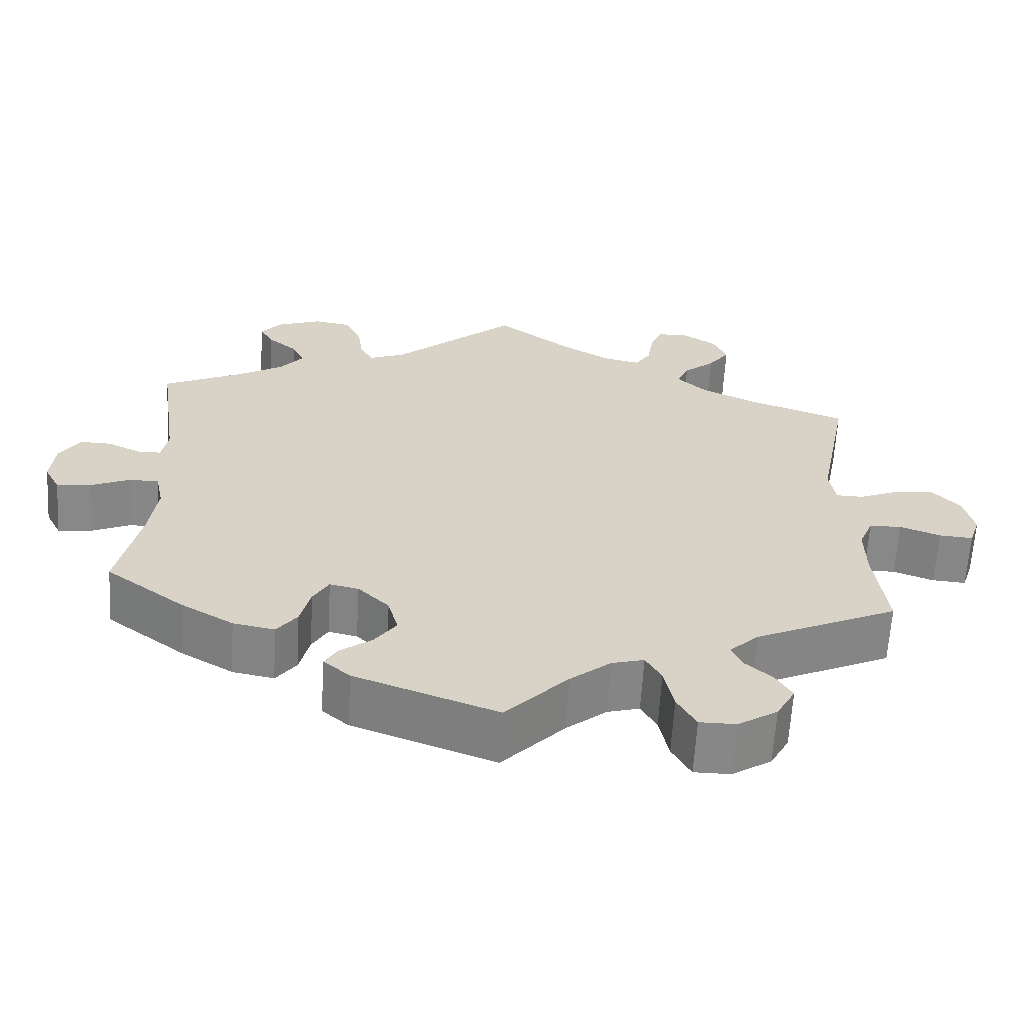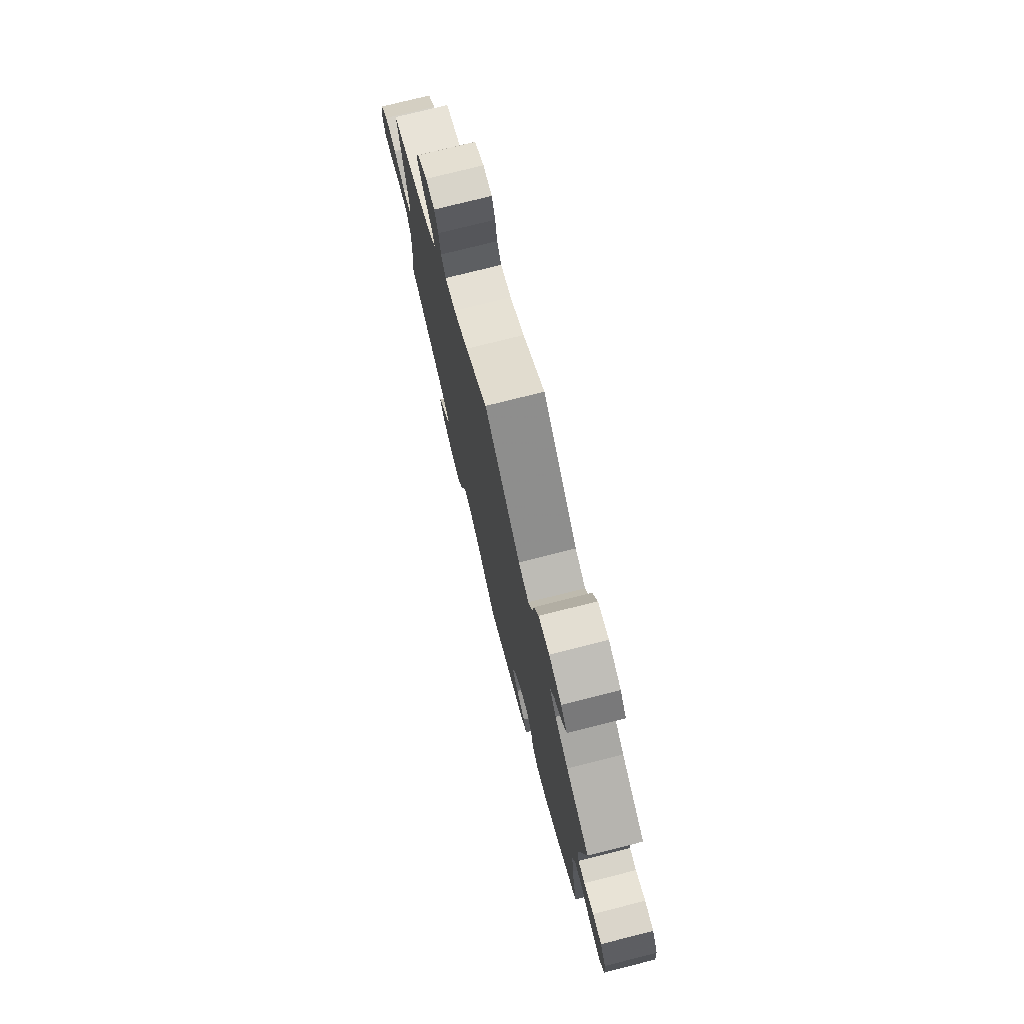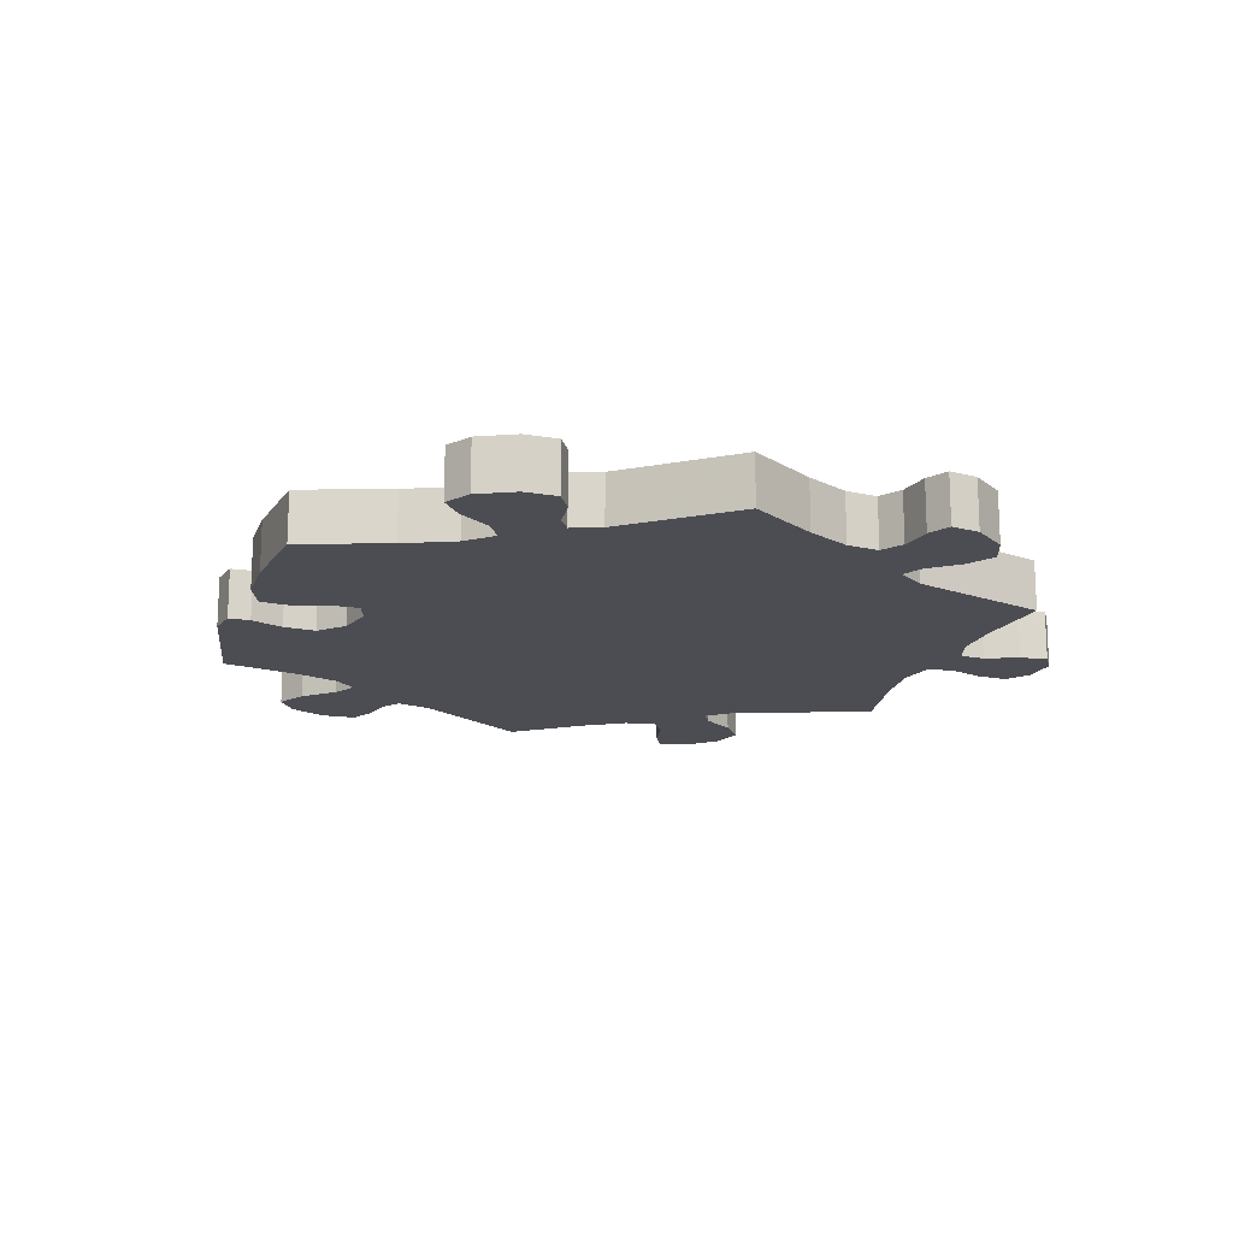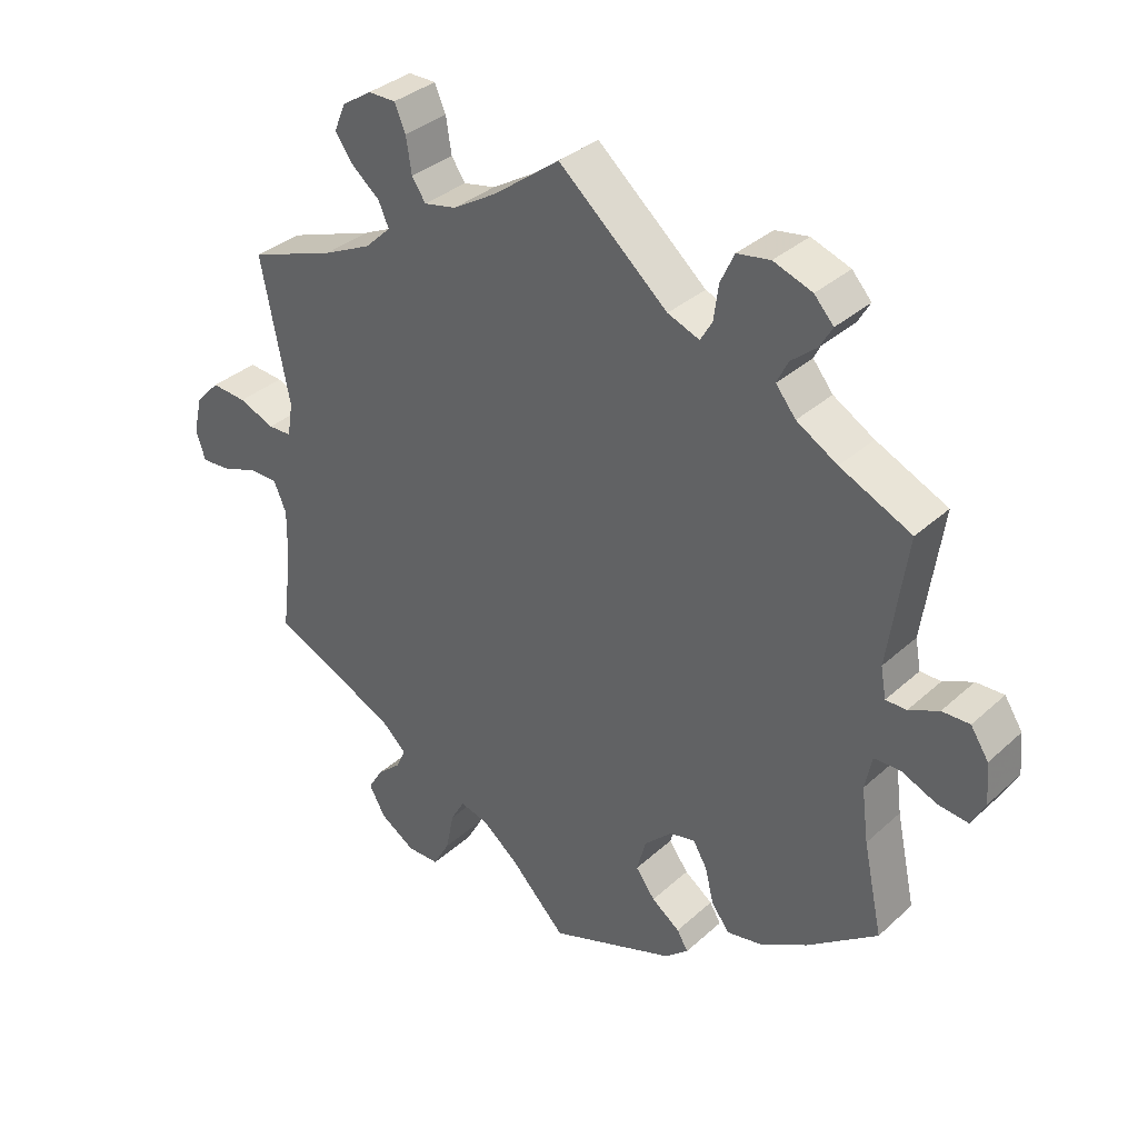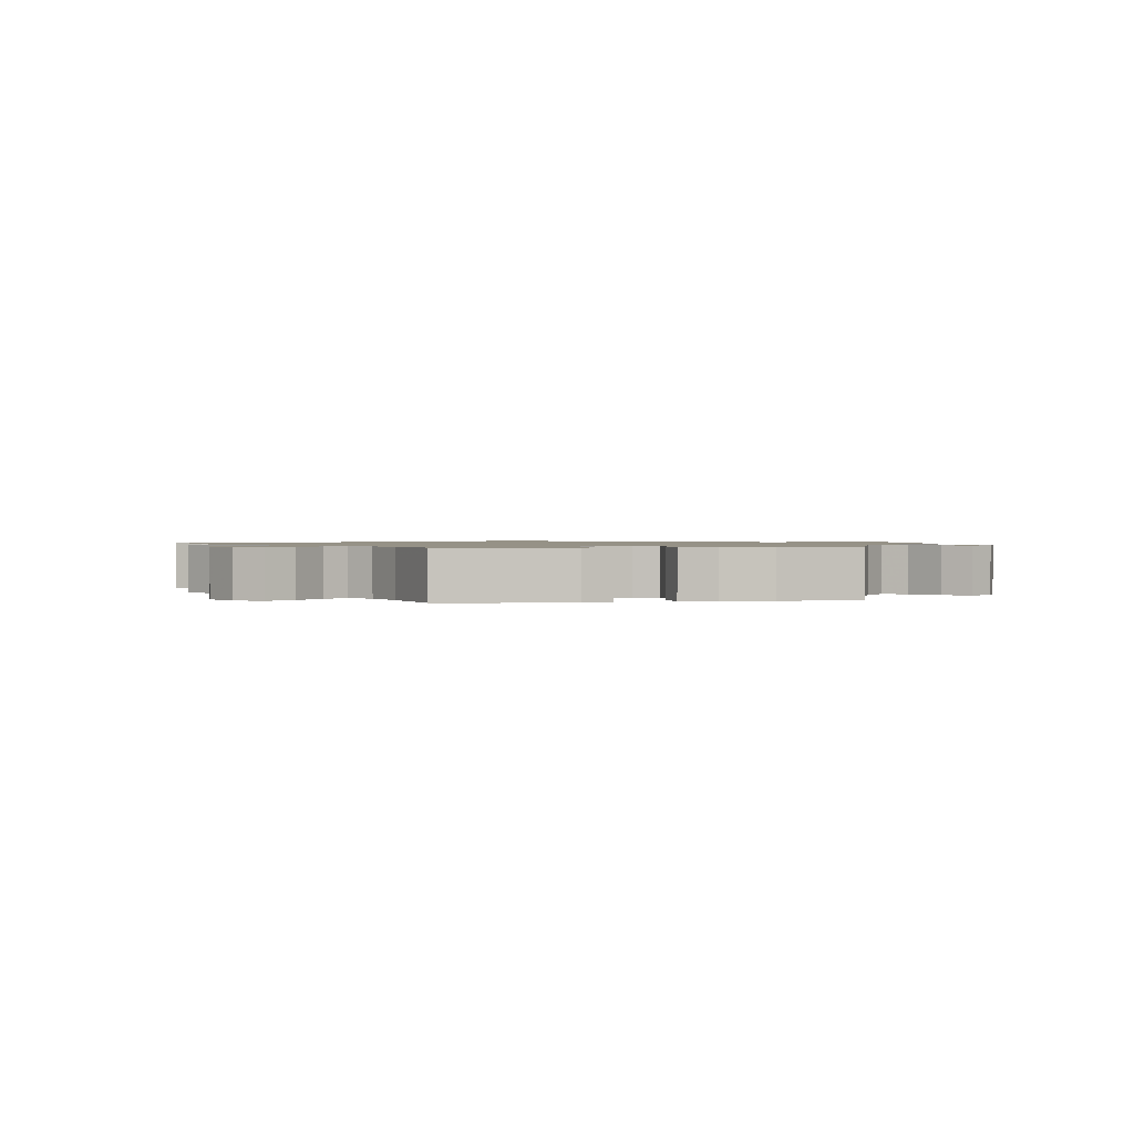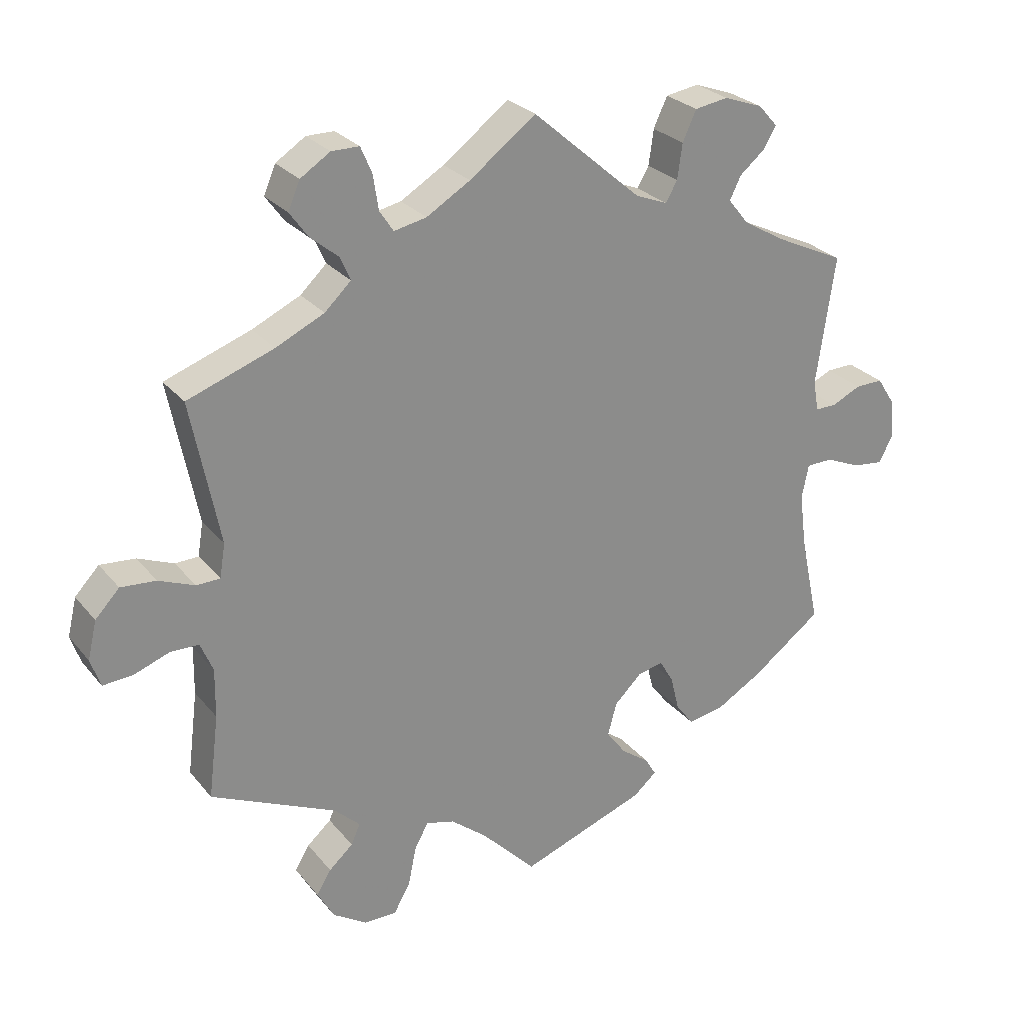
<metadata>
{"format":"obj","ext":"obj","renderer":"f3d","projection":"perspective","resolution":1024,"background":"white","views":[{"elev":-62.6,"azim":-3.3,"up":"+Z"},{"elev":75.6,"azim":-104.2,"up":"+Z"},{"elev":-16.3,"azim":-76.6,"up":"+Y"},{"elev":34.6,"azim":-140.1,"up":"+Z"},{"elev":1.1,"azim":-161.0,"up":"+Y"},{"elev":26.6,"azim":149.8,"up":"+Z"}]}
</metadata>
<code>
v -0.397 0.07 0.337
v -0.338 0.07 0.372
v -0.309 0.07 0.408
v -0.325 0.07 0.441
v -0.362 0.07 0.472
v -0.38 0.07 0.503
v -0.352 0.07 0.534
v -0.296 0.07 0.554
v -0.248 0.07 0.546
v -0.228 0.07 0.503
v -0.221 0.07 0.452
v -0.204 0.07 0.423
v -0.158 0.07 0.441
v 0 0.07 0.578
v 0.096 0.07 0.506
v 0.159 0.07 0.468
v 0.206 0.07 0.458
v 0.226 0.07 0.488
v 0.234 0.07 0.539
v 0.25 0.07 0.576
v 0.29 0.07 0.576
v 0.333 0.07 0.548
v 0.35 0.07 0.508
v 0.323 0.07 0.471
v 0.283 0.07 0.438
v 0.268 0.07 0.404
v 0.306 0.07 0.368
v 0.376 0.07 0.335
v 0.501 0.07 0.29
v 0.46 0.07 0.083
v 0.468 0.07 0.034
v 0.502 0.07 0.033
v 0.554 0.07 0.054
v 0.605 0.07 0.058
v 0.64 0.07 0.021
v 0.653 0.07 -0.034
v 0.639 0.07 -0.075
v 0.596 0.07 -0.072
v 0.544 0.07 -0.053
v 0.503 0.07 -0.054
v 0.485 0.07 -0.097
v 0.486 0.07 -0.168
v 0.501 0.07 -0.289
v 0.319 0.07 -0.372
v 0.282 0.07 -0.407
v 0.295 0.07 -0.437
v 0.33 0.07 -0.468
v 0.351 0.07 -0.503
v 0.327 0.07 -0.546
v 0.277 0.07 -0.578
v 0.23 0.07 -0.578
v 0.206 0.07 -0.535
v 0.194 0.07 -0.477
v 0.174 0.07 -0.442
v 0.133 0.07 -0.453
v 0.081 0.07 -0.495
v 0.001 0.07 -0.578
v -0.181 0.07 -0.512
v -0.215 0.07 -0.483
v -0.199 0.07 -0.456
v -0.158 0.07 -0.426
v -0.13 0.07 -0.388
v -0.143 0.07 -0.34
v -0.183 0.07 -0.301
v -0.22 0.07 -0.293
v -0.24 0.07 -0.327
v -0.253 0.07 -0.379
v -0.279 0.07 -0.413
v -0.332 0.07 -0.403
v -0.399 0.07 -0.364
v -0.5 0.07 -0.289
v -0.472 0.07 -0.158
v -0.462 0.07 -0.08
v -0.472 0.07 -0.031
v -0.51 0.07 -0.03
v -0.561 0.07 -0.052
v -0.605 0.07 -0.057
v -0.625 0.07 -0.019
v -0.62 0.07 0.039
v -0.594 0.07 0.079
v -0.554 0.07 0.078
v -0.511 0.07 0.058
v -0.481 0.07 0.058
v -0.473 0.07 0.102
v -0.5 0.07 0.289
v -0.397 0 0.337
v -0.338 0 0.372
v -0.309 0 0.408
v -0.325 0 0.441
v -0.362 0 0.472
v -0.38 0 0.503
v -0.352 0 0.534
v -0.296 0 0.554
v -0.248 0 0.546
v -0.228 0 0.503
v -0.221 0 0.452
v -0.204 0 0.423
v -0.158 0 0.441
v 0 0 0.578
v 0.096 0 0.506
v 0.159 0 0.468
v 0.206 0 0.458
v 0.226 0 0.488
v 0.234 0 0.539
v 0.25 0 0.576
v 0.29 0 0.576
v 0.333 0 0.548
v 0.35 0 0.508
v 0.323 0 0.471
v 0.283 0 0.438
v 0.268 0 0.404
v 0.306 0 0.368
v 0.376 0 0.335
v 0.501 0 0.29
v 0.46 0 0.083
v 0.468 0 0.034
v 0.502 0 0.033
v 0.554 0 0.054
v 0.605 0 0.058
v 0.64 0 0.021
v 0.653 0 -0.034
v 0.639 0 -0.075
v 0.596 0 -0.072
v 0.544 0 -0.053
v 0.503 0 -0.054
v 0.485 0 -0.097
v 0.486 0 -0.168
v 0.501 0 -0.289
v 0.319 0 -0.372
v 0.282 0 -0.407
v 0.295 0 -0.437
v 0.33 0 -0.468
v 0.351 0 -0.503
v 0.327 0 -0.546
v 0.277 0 -0.578
v 0.23 0 -0.578
v 0.206 0 -0.535
v 0.194 0 -0.477
v 0.174 0 -0.442
v 0.133 0 -0.453
v 0.081 0 -0.495
v 0.001 0 -0.578
v -0.181 0 -0.512
v -0.215 0 -0.483
v -0.199 0 -0.456
v -0.158 0 -0.426
v -0.13 0 -0.388
v -0.143 0 -0.34
v -0.183 0 -0.301
v -0.22 0 -0.293
v -0.24 0 -0.327
v -0.253 0 -0.379
v -0.279 0 -0.413
v -0.332 0 -0.403
v -0.399 0 -0.364
v -0.5 0 -0.289
v -0.472 0 -0.158
v -0.462 0 -0.08
v -0.472 0 -0.031
v -0.51 0 -0.03
v -0.561 0 -0.052
v -0.605 0 -0.057
v -0.625 0 -0.019
v -0.62 0 0.039
v -0.594 0 0.079
v -0.554 0 0.078
v -0.511 0 0.058
v -0.481 0 0.058
v -0.473 0 0.102
v -0.5 0 0.289
f 84 85 1
f 83 84 1 2
f 79 80 81 82
f 79 82 83
f 78 79 83
f 75 76 77 78
f 74 75 78 83
f 73 74 83 2
f 69 70 71 72
f 66 67 68 69
f 65 66 69 72
f 64 65 72 73
f 58 59 60 61
f 56 57 58 61
f 55 56 61 62
f 54 55 62 63
f 50 51 52 53
f 50 53 54
f 49 50 54
f 46 47 48 49
f 45 46 49 54
f 44 45 54 63
f 42 43 44 63
f 36 37 38 39
f 36 39 40
f 35 36 40
f 32 33 34 35
f 31 32 35 40
f 28 29 30
f 27 28 30 31
f 26 27 31 40
f 22 23 24 25
f 20 21 22 25
f 18 19 20 25
f 17 18 25 26
f 16 17 26 40
f 13 14 15
f 12 13 15 16
f 8 9 10 11
f 8 11 12
f 7 8 12
f 4 5 6 7
f 3 4 7 12
f 64 73 2 3
f 41 42 63 64
f 16 40 41 64
f 3 12 16 64
f 86 170 169
f 87 86 169 168
f 167 166 165 164
f 168 167 164
f 168 164 163
f 163 162 161 160
f 168 163 160 159
f 87 168 159 158
f 157 156 155 154
f 154 153 152 151
f 157 154 151 150
f 158 157 150 149
f 146 145 144 143
f 146 143 142 141
f 147 146 141 140
f 148 147 140 139
f 138 137 136 135
f 139 138 135
f 139 135 134
f 134 133 132 131
f 139 134 131 130
f 148 139 130 129
f 148 129 128 127
f 124 123 122 121
f 125 124 121
f 125 121 120
f 120 119 118 117
f 125 120 117 116
f 115 114 113
f 116 115 113 112
f 125 116 112 111
f 110 109 108 107
f 110 107 106 105
f 110 105 104 103
f 111 110 103 102
f 125 111 102 101
f 100 99 98
f 101 100 98 97
f 96 95 94 93
f 97 96 93
f 97 93 92
f 92 91 90 89
f 97 92 89 88
f 88 87 158 149
f 149 148 127 126
f 149 126 125 101
f 149 101 97 88
f 1 86 87 2
f 2 87 88 3
f 3 88 89 4
f 4 89 90 5
f 5 90 91 6
f 6 91 92 7
f 7 92 93 8
f 8 93 94 9
f 9 94 95 10
f 10 95 96 11
f 11 96 97 12
f 12 97 98 13
f 13 98 99 14
f 14 99 100 15
f 15 100 101 16
f 16 101 102 17
f 17 102 103 18
f 18 103 104 19
f 19 104 105 20
f 20 105 106 21
f 21 106 107 22
f 22 107 108 23
f 23 108 109 24
f 24 109 110 25
f 25 110 111 26
f 26 111 112 27
f 27 112 113 28
f 28 113 114 29
f 29 114 115 30
f 30 115 116 31
f 31 116 117 32
f 32 117 118 33
f 33 118 119 34
f 34 119 120 35
f 35 120 121 36
f 36 121 122 37
f 37 122 123 38
f 38 123 124 39
f 39 124 125 40
f 40 125 126 41
f 41 126 127 42
f 42 127 128 43
f 43 128 129 44
f 44 129 130 45
f 45 130 131 46
f 46 131 132 47
f 47 132 133 48
f 48 133 134 49
f 49 134 135 50
f 50 135 136 51
f 51 136 137 52
f 52 137 138 53
f 53 138 139 54
f 54 139 140 55
f 55 140 141 56
f 56 141 142 57
f 57 142 143 58
f 58 143 144 59
f 59 144 145 60
f 60 145 146 61
f 61 146 147 62
f 62 147 148 63
f 63 148 149 64
f 64 149 150 65
f 65 150 151 66
f 66 151 152 67
f 67 152 153 68
f 68 153 154 69
f 69 154 155 70
f 70 155 156 71
f 71 156 157 72
f 72 157 158 73
f 73 158 159 74
f 74 159 160 75
f 75 160 161 76
f 76 161 162 77
f 77 162 163 78
f 78 163 164 79
f 79 164 165 80
f 80 165 166 81
f 81 166 167 82
f 82 167 168 83
f 83 168 169 84
f 84 169 170 85
f 85 170 86 1

</code>
